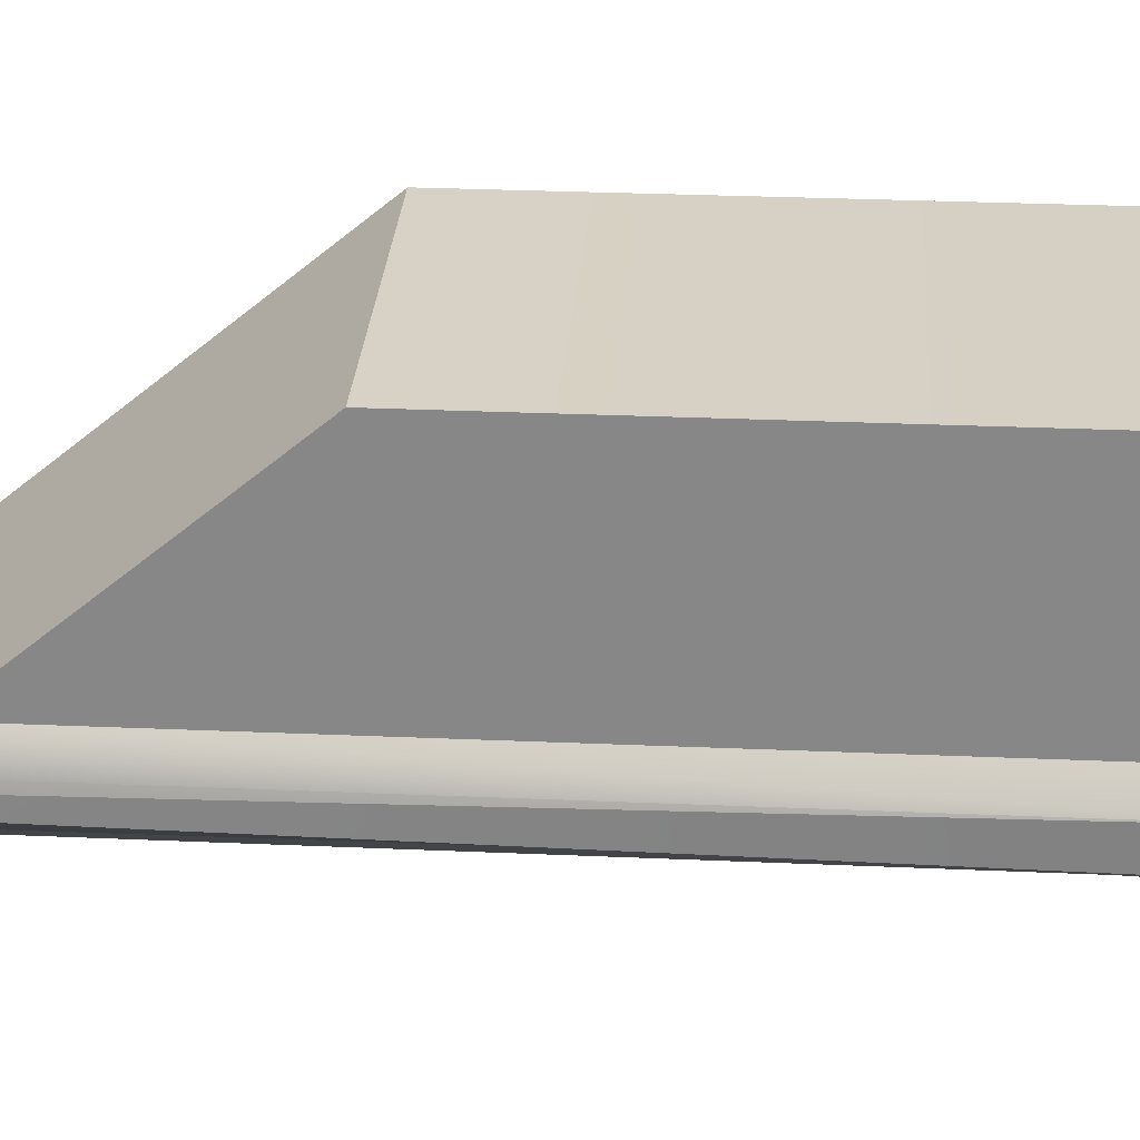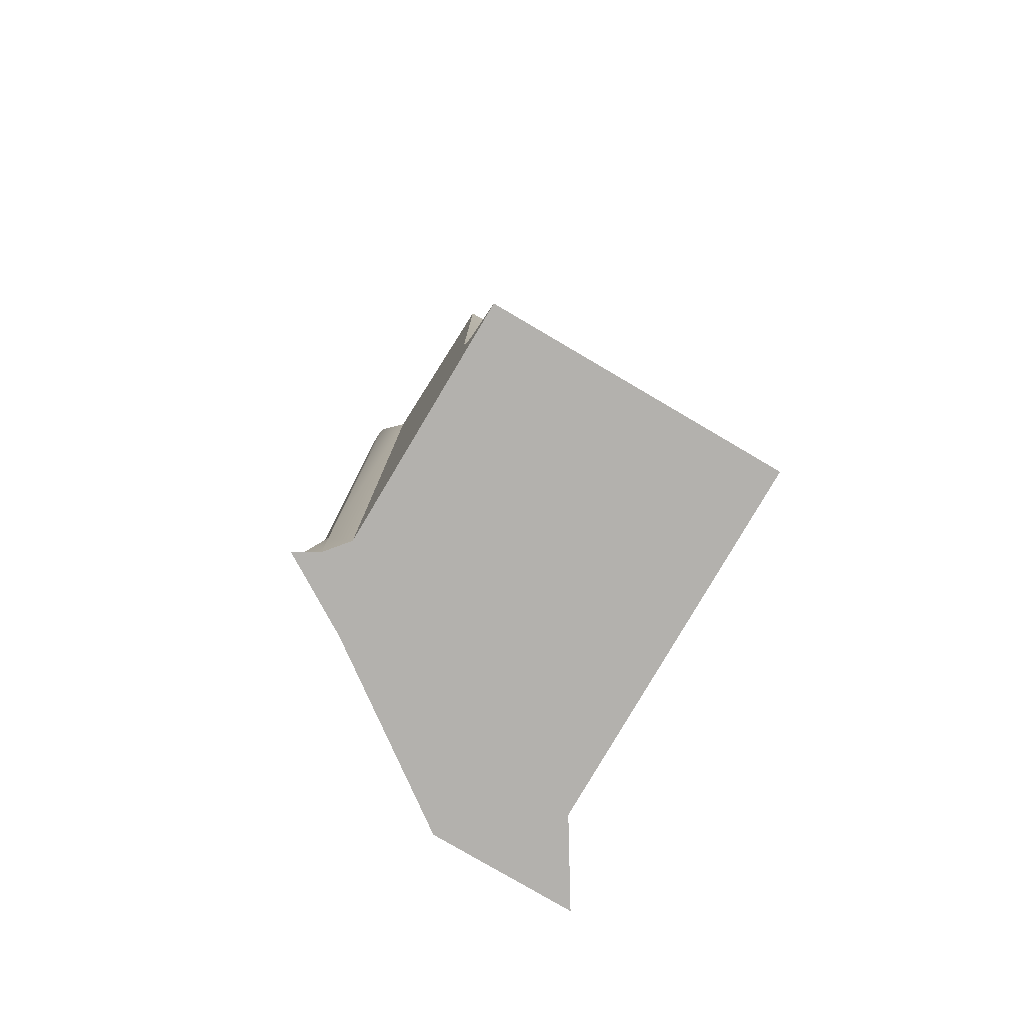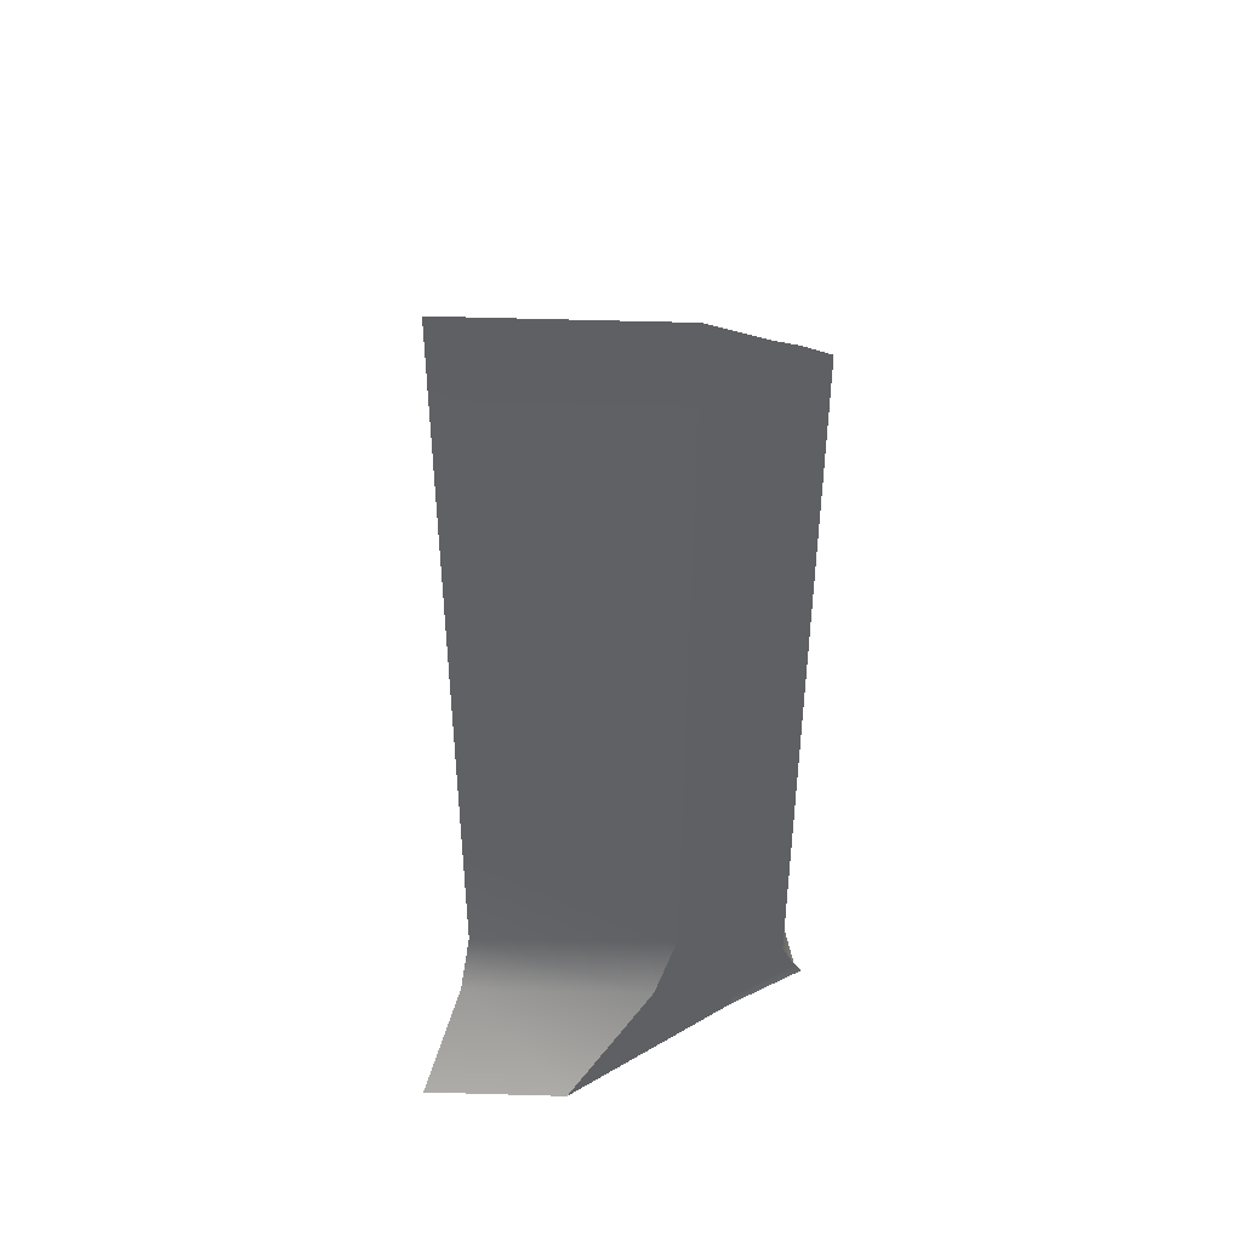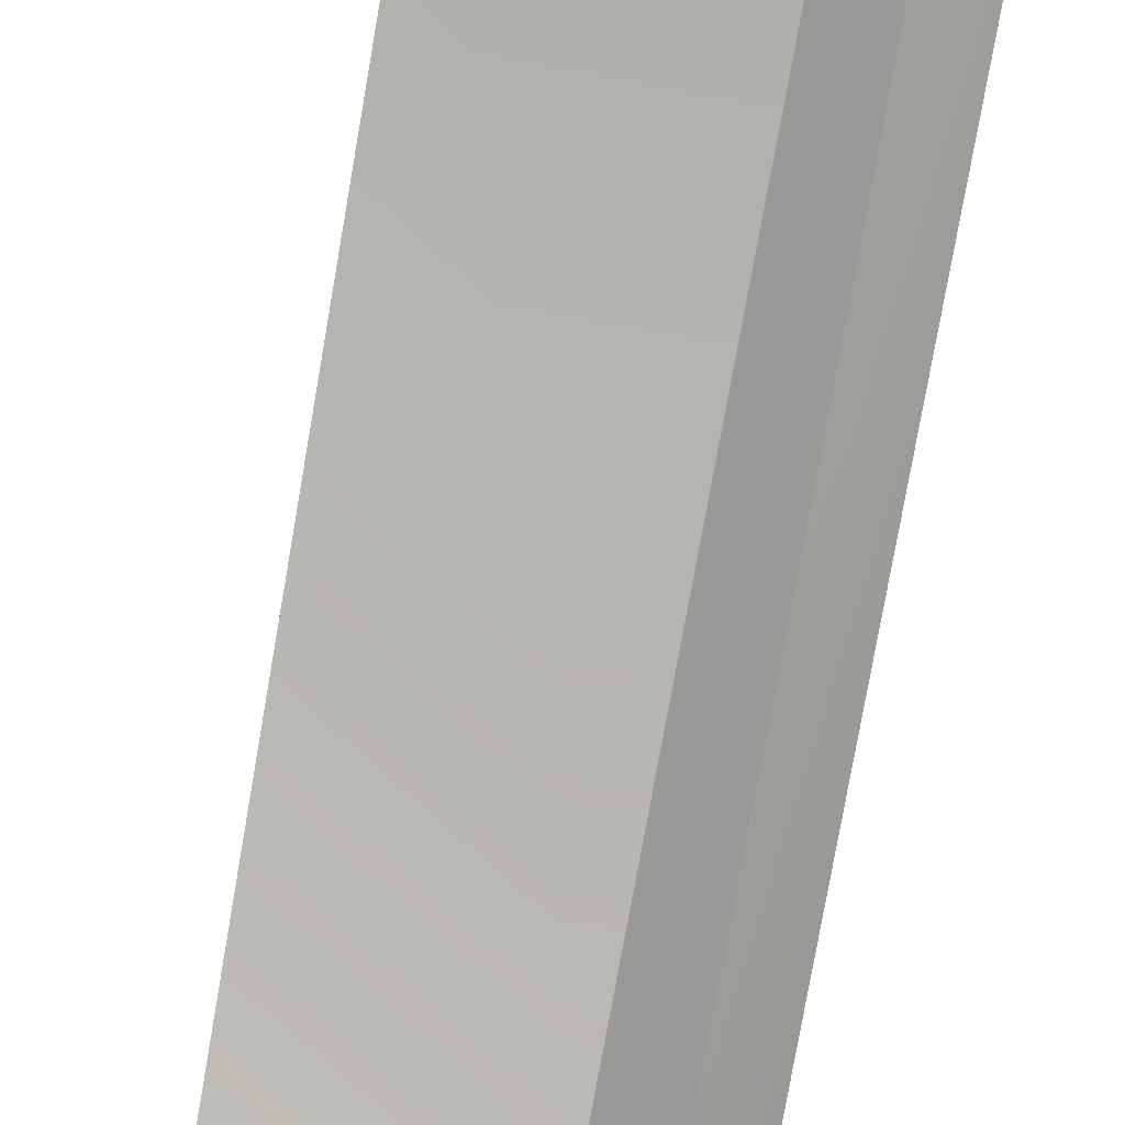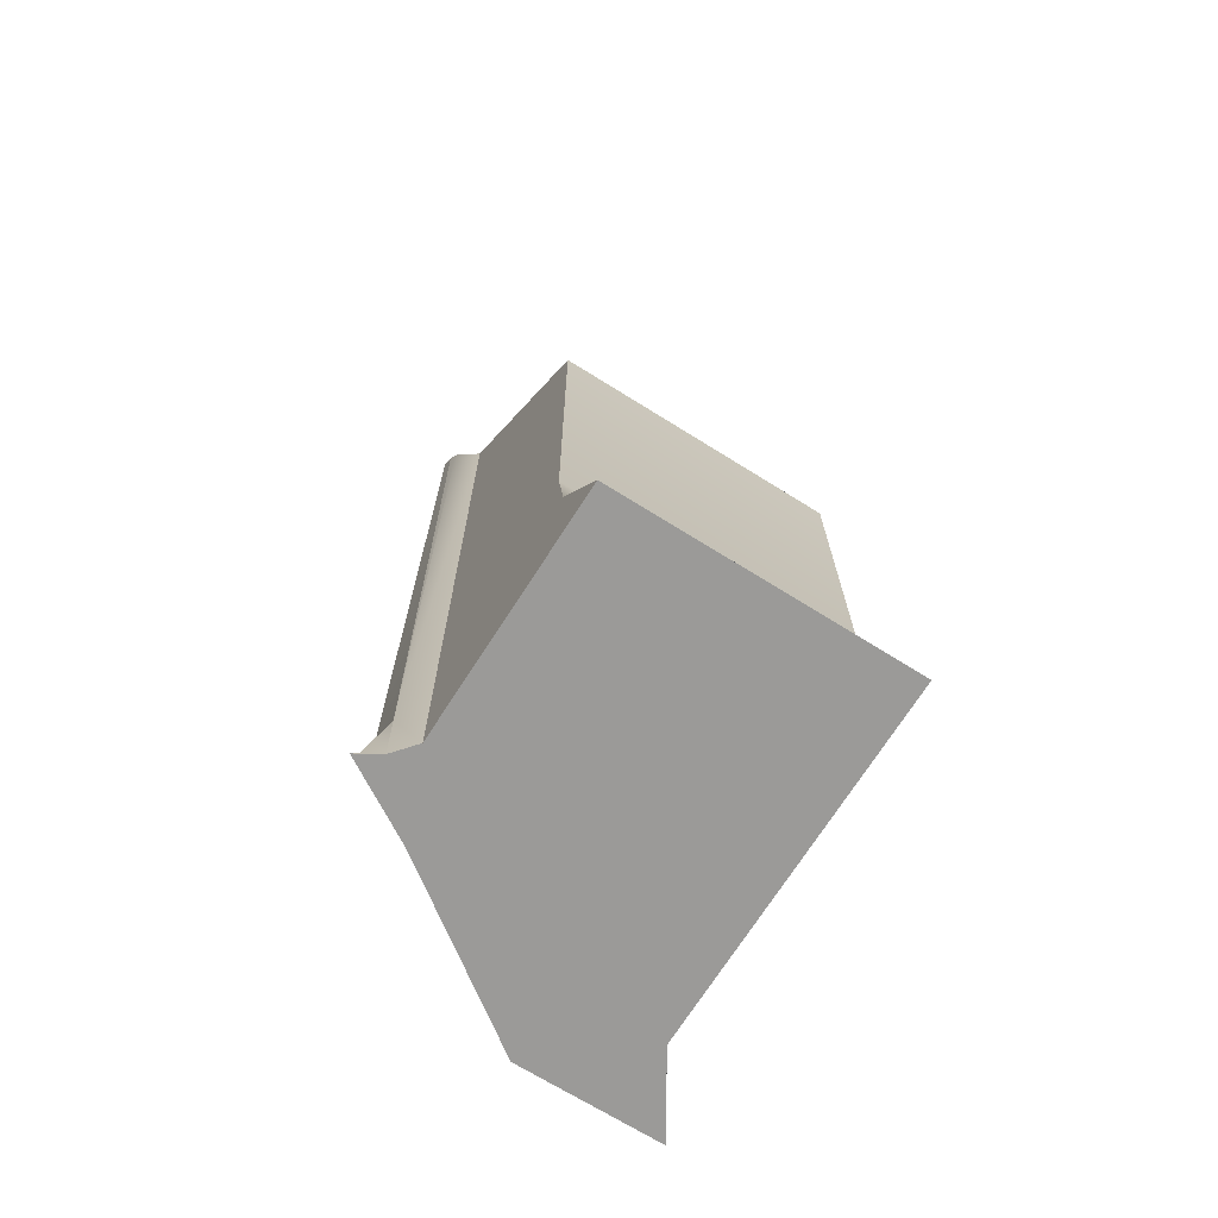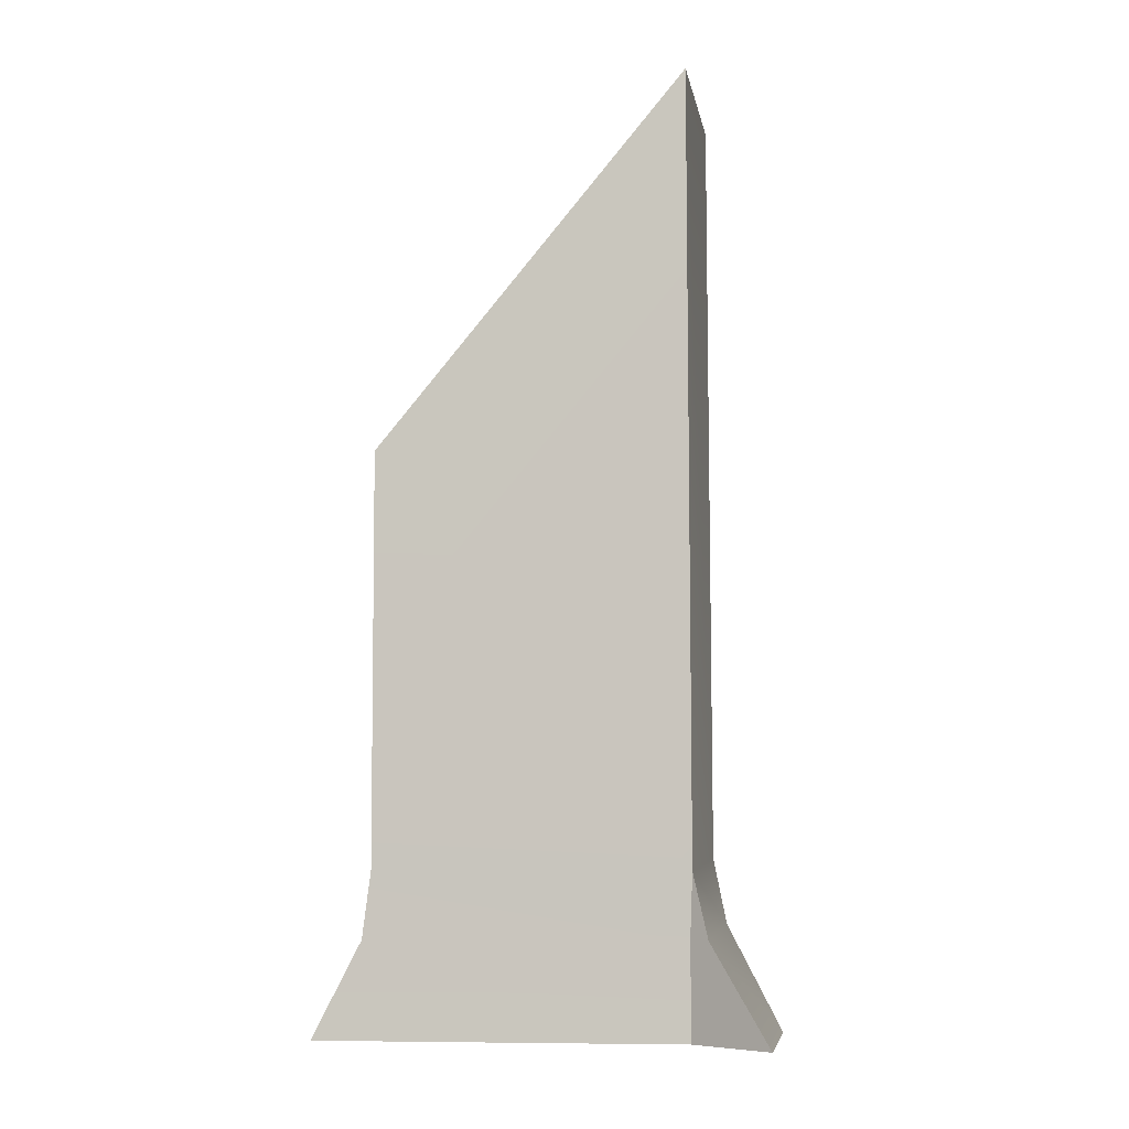
<metadata>
{"format":"obj","ext":"obj","renderer":"f3d","projection":"perspective","resolution":1024,"background":"white","views":[{"elev":27.4,"azim":-86.1,"up":"+Z"},{"elev":-79.8,"azim":-30.4,"up":"+Y"},{"elev":45.7,"azim":-178.1,"up":"+Y"},{"elev":-77.2,"azim":170.2,"up":"+Z"},{"elev":-70.1,"azim":-32.0,"up":"+Y"},{"elev":-5.5,"azim":99.7,"up":"+Y"}]}
</metadata>
<code>
o Bottom1
v -0.1738 0.05481 -0.1879
v -0.1543 0.005992 -0.2192
v -0.2292 0.005992 -0.2192
v -0.2734 0.05548 -0.1875
v -0.2845 0.08883 -0.1794
v -0.1803 0.08681 -0.02029
v -0.3304 0.08681 -0.02029
v -0.3301 0.003172 0.009832
v -0.1804 0.003172 0.009832
v -0.1803 0.0524 -0.01579
v -0.3303 0.0524 -0.01579
v -0.341 0.03857 -0.1276
v -0.341 0.03857 -0.1448
v -0.3488 0.01138 -0.1352
v -0.3312 0.004719 -0.1158
v -0.3409 0.004864 -0.1276
v -0.1797 0.005492 -0.1786
v -0.3147 0.005236 -0.1578
v -0.3529 0.004951 -0.1347
v -0.3409 0.4236 -0.1276
v -0.3417 0.4292 -0.1323
v -0.3312 0.4096 -0.1158
v -0.3304 0.2957 -0.02023
v -0.3147 0.4597 -0.1578
v -0.287 0.4833 -0.1776
v -0.3273 0.4522 -0.1516
v -0.3417 0.4382 -0.1398
v -0.1803 0.2957 -0.02023
v -0.1797 0.4844 -0.1786
v -0.3147 0.05816 -0.1578
v -0.3147 0.02306 -0.1578
v -0.3409 0.03856 -0.1276
v -0.3312 0.03995 -0.1158
v -0.1797 0.05733 -0.1786
v -0.1789 0.08735 -0.1798
f 1 2 3 4
f 22 20 32 33
f 6 28 23 7
f 6 7 11 10
f 10 11 8 9
f 20 21 12 32
f 27 26 30 13
f 12 13 14
f 4 5 35 1
f 5 25 29 35
f 17 2 1 34
f 10 9 17 34
f 5 30 24 25
f 13 12 21 27
f 11 7 33
f 8 15 9
f 29 24 22 28
f 4 3 18 31
f 18 19 14 31
f 13 30 31 14
f 30 5 4 31
f 26 24 30
f 16 32 12 14 19
f 32 16 15 33
f 33 15 8 11
f 23 22 33 7
f 27 21 20 26
f 26 20 22 24
f 22 23 28
f 29 25 24
f 3 2 17 18
f 16 19 18 15
f 18 17 9 15
f 35 29 28 6
f 6 10 34 35
f 35 34 1

</code>
